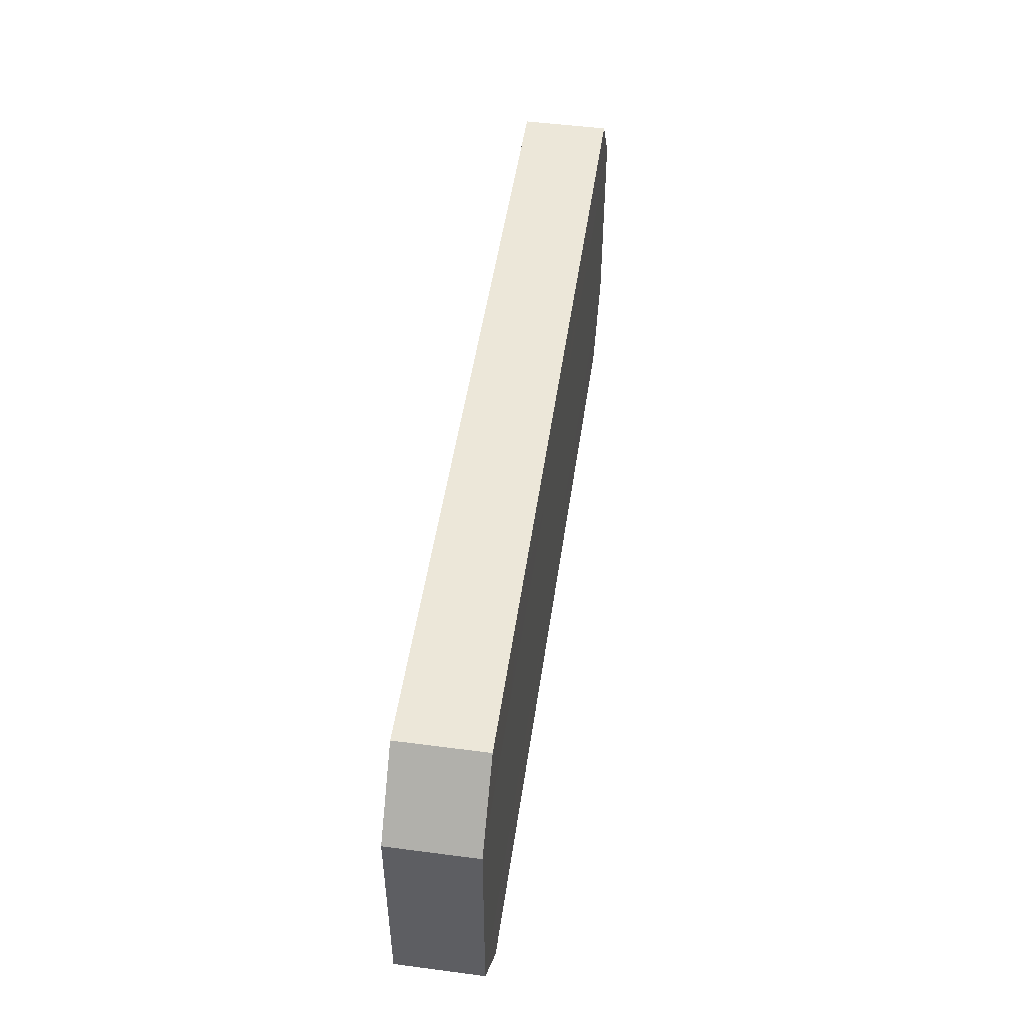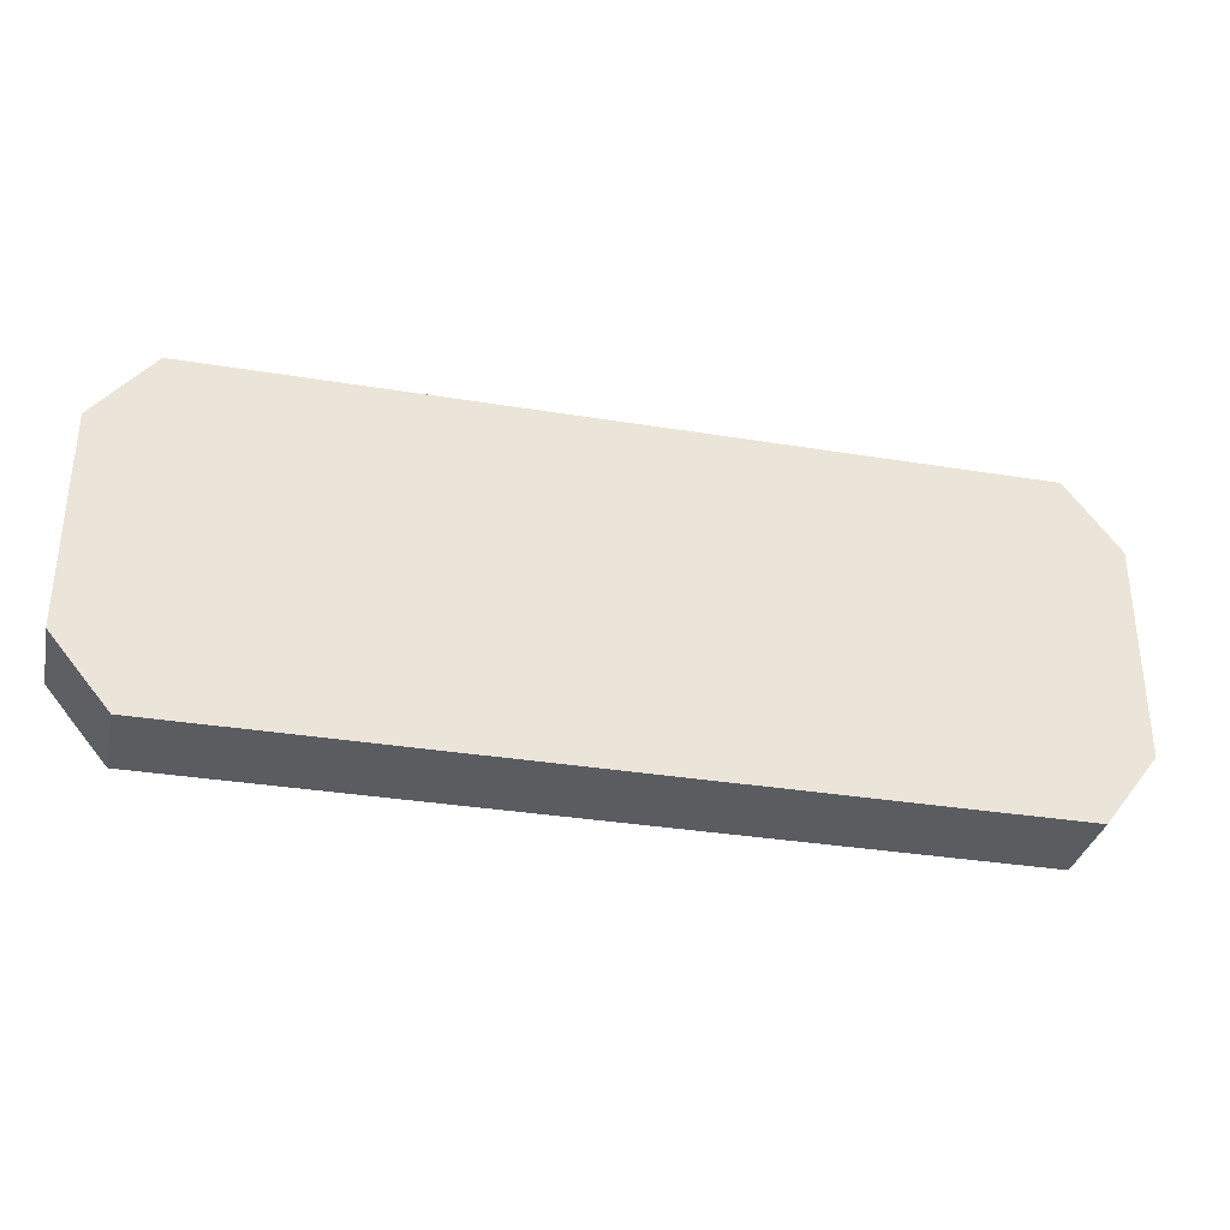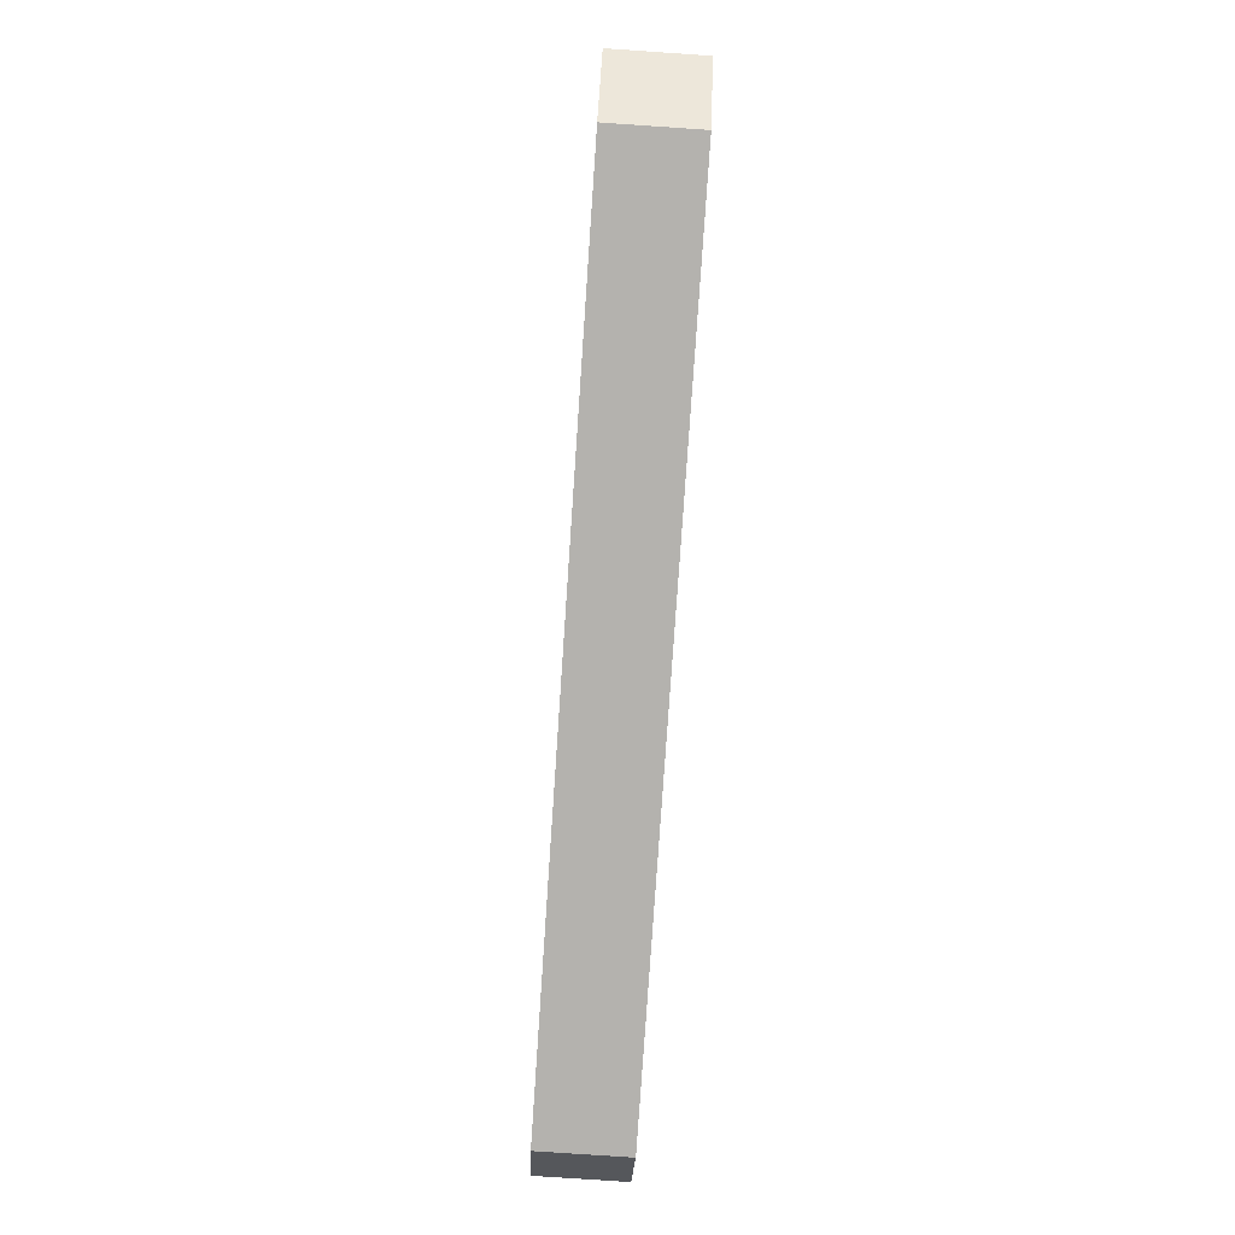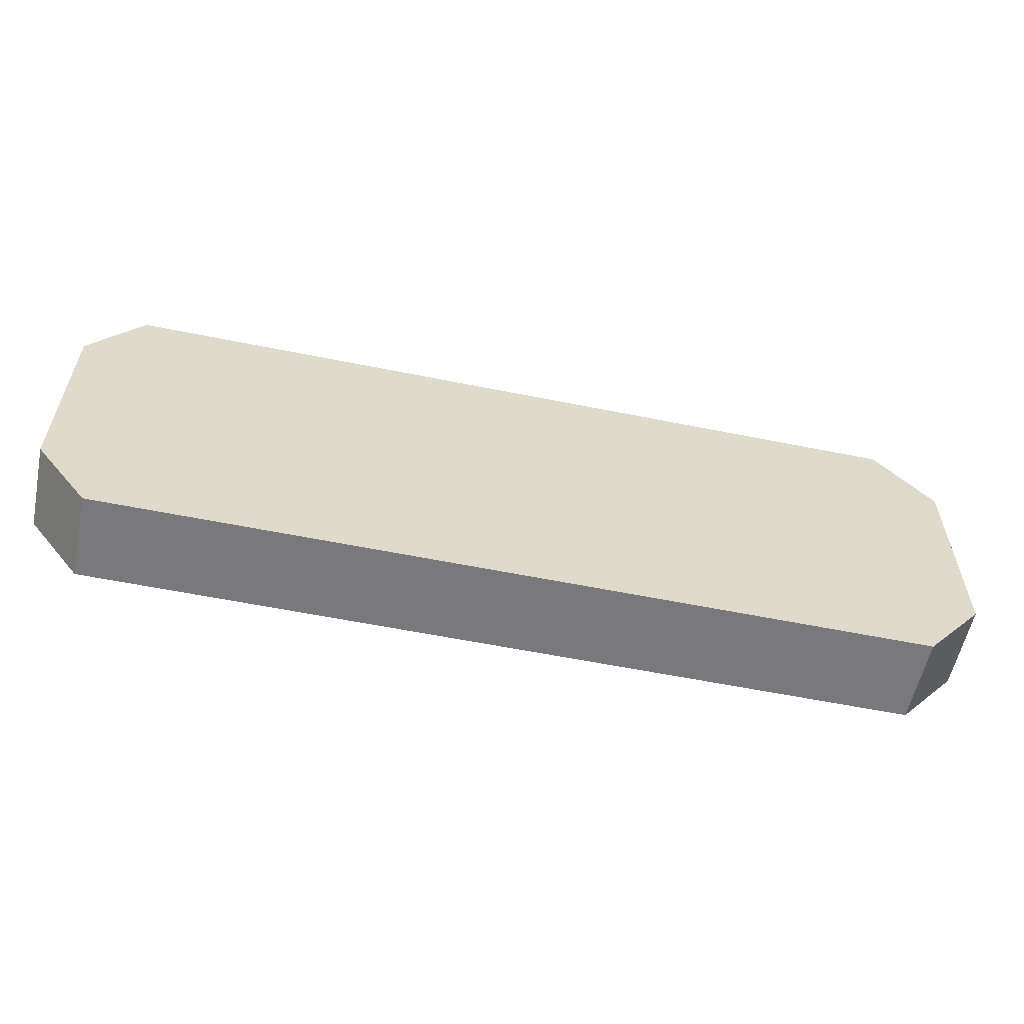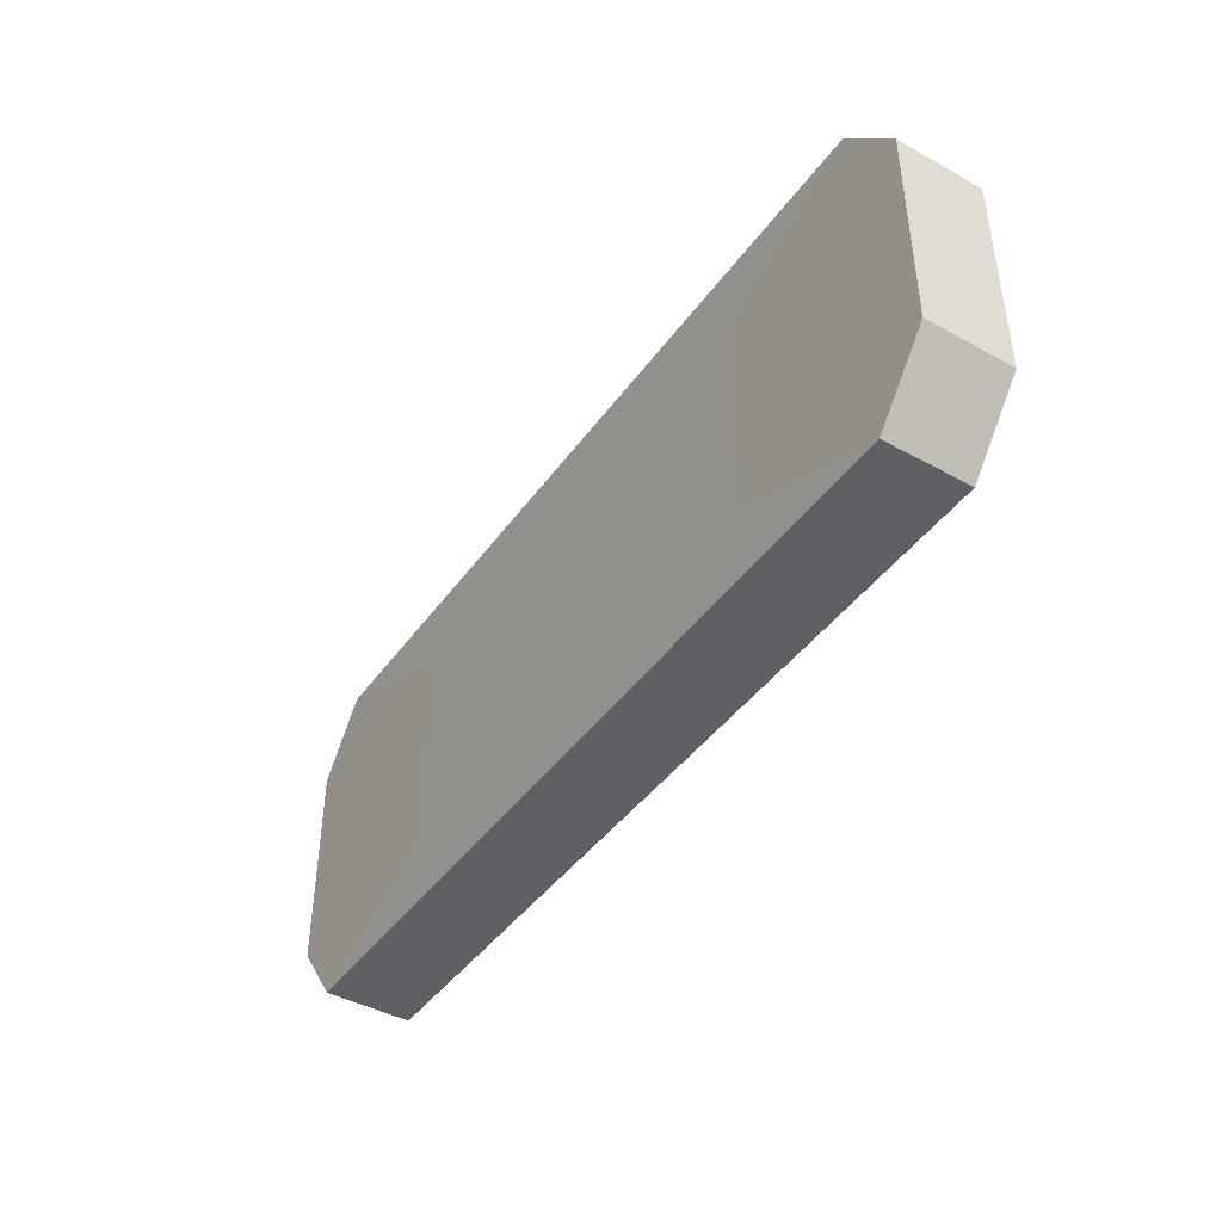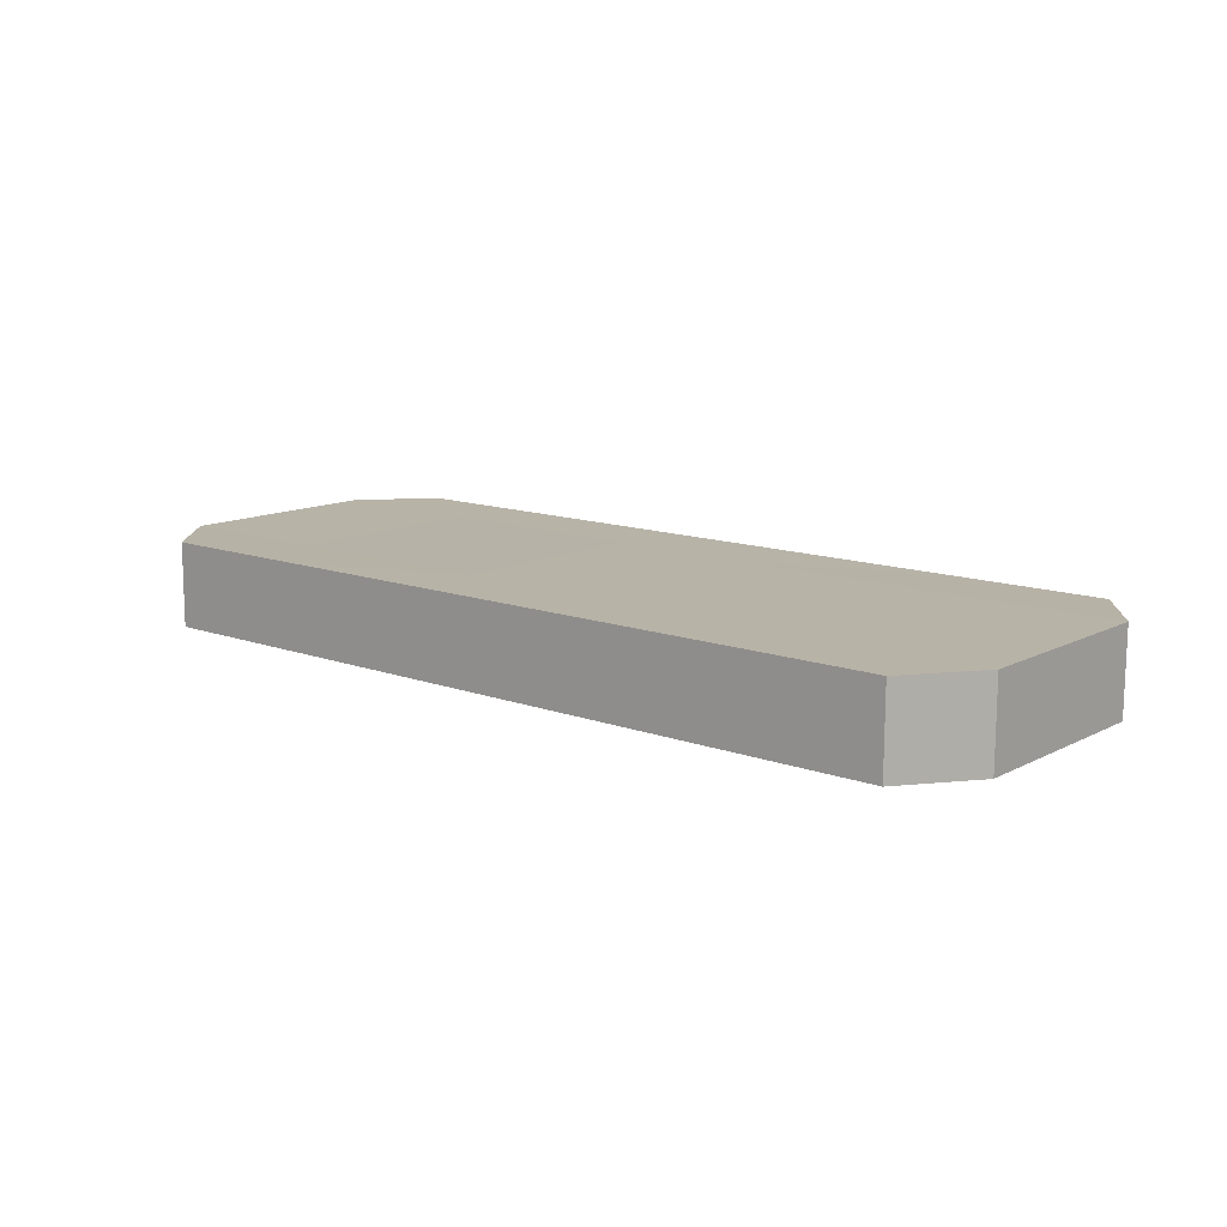
<metadata>
{"format":"obj","ext":"obj","renderer":"f3d","projection":"perspective","resolution":1024,"background":"white","views":[{"elev":49.9,"azim":98.5,"up":"+Z"},{"elev":-33.6,"azim":167.7,"up":"+Z"},{"elev":-79.7,"azim":86.4,"up":"+Z"},{"elev":-57.9,"azim":-11.6,"up":"+Z"},{"elev":-43.2,"azim":57.2,"up":"+Z"},{"elev":12.4,"azim":-140.1,"up":"+Y"}]}
</metadata>
<code>
o Cubo.001_Cubo.001
v 1.886 1.462 -0.4146
v 2.07 1.521 -0.6601
v 2.07 1.462 -0.6601
v 4.327 1.532 -0.6601
v 4.892 1.476 -0.6601
v 4.327 1.473 -0.6601
v 5.094 1.535 0.322
v 4.892 1.476 0.5675
v 5.094 1.476 0.322
v 2.634 1.524 0.5675
v 2.07 1.462 0.5675
v 2.635 1.465 0.5675
v 4.329 1.237 0.322
v 4.893 1.24 0.5675
v 4.329 1.237 0.5675
v 2.45 1.524 0.322
v 2.07 1.521 0.5675
v 4.53 1.532 0.322
v 4.891 1.535 0.5675
v 3.763 1.529 0.322
v 4.327 1.532 0.5675
v 3.199 1.526 0.322
v 3.763 1.529 0.5675
v 3.199 1.526 0.5675
v 4.891 1.535 -0.6601
v 4.53 1.532 -0.4146
v 5.094 1.535 -0.4146
v 5.094 1.535 -0.1691
v 4.53 1.532 -0.1691
v 5.094 1.535 0.07646
v 4.53 1.532 0.07646
v 3.763 1.529 -0.4146
v 3.763 1.529 -0.1691
v 3.763 1.529 0.07646
v 3.199 1.526 -0.6601
v 3.763 1.529 -0.6601
v 3.199 1.526 -0.4146
v 3.199 1.526 -0.1691
v 3.199 1.526 0.07646
v 2.634 1.524 -0.6601
v 2.45 1.524 -0.4146
v 2.45 1.524 -0.1691
v 2.45 1.524 0.07646
v 1.886 1.521 -0.4146
v 1.886 1.521 -0.1691
v 1.886 1.521 0.07646
v 2.636 1.229 0.322
v 2.071 1.226 0.5675
v 1.887 1.226 0.322
v 3.2 1.232 0.322
v 2.636 1.229 0.5675
v 3.764 1.234 0.322
v 3.2 1.232 0.5675
v 3.764 1.234 0.5675
v 2.071 1.226 -0.6601
v 2.636 1.229 -0.4146
v 1.887 1.226 -0.4146
v 1.887 1.226 -0.1691
v 2.636 1.229 -0.1691
v 1.887 1.226 0.07646
v 2.636 1.229 0.07646
v 3.2 1.232 -0.6601
v 2.636 1.229 -0.6601
v 3.2 1.232 -0.4146
v 3.2 1.232 -0.1691
v 3.2 1.232 0.07646
v 3.764 1.234 -0.6601
v 3.764 1.234 -0.4146
v 3.764 1.234 -0.1691
v 3.764 1.234 0.07646
v 4.329 1.237 -0.6601
v 4.329 1.237 -0.4146
v 4.329 1.237 0.07646
v 4.893 1.24 -0.6601
v 5.095 1.24 -0.4146
v 4.329 1.237 -0.1691
v 5.095 1.24 -0.1691
v 5.095 1.24 0.07646
v 2.635 1.288 0.5675
v 2.635 1.347 0.5675
v 2.071 1.285 0.5675
v 2.635 1.406 0.5675
v 2.071 1.344 0.5675
v 2.071 1.403 0.5675
v 4.893 1.299 0.5675
v 4.328 1.296 0.5675
v 3.764 1.293 0.5675
v 3.2 1.291 0.5675
v 4.892 1.358 0.5675
v 4.328 1.355 0.5675
v 3.764 1.352 0.5675
v 3.199 1.35 0.5675
v 4.892 1.417 0.5675
v 4.328 1.414 0.5675
v 3.763 1.411 0.5675
v 3.199 1.409 0.5675
v 4.327 1.473 0.5675
v 3.763 1.47 0.5675
v 3.199 1.467 0.5675
v 5.095 1.299 0.322
v 5.095 1.24 0.322
v 5.095 1.358 0.322
v 5.094 1.417 0.322
v 5.095 1.299 -0.4146
v 5.095 1.299 -0.1691
v 5.095 1.299 0.07646
v 4.893 1.299 -0.6601
v 5.095 1.358 -0.4146
v 5.095 1.358 -0.1691
v 5.095 1.358 0.07646
v 4.892 1.358 -0.6601
v 5.094 1.417 -0.4146
v 5.094 1.417 -0.1691
v 5.094 1.417 0.07646
v 4.892 1.417 -0.6601
v 5.094 1.476 -0.4146
v 5.094 1.476 -0.1691
v 5.094 1.476 0.07646
v 4.328 1.296 -0.6601
v 4.328 1.355 -0.6601
v 4.328 1.414 -0.6601
v 2.071 1.285 -0.6601
v 2.635 1.288 -0.6601
v 3.2 1.291 -0.6601
v 3.764 1.293 -0.6601
v 2.071 1.344 -0.6601
v 2.635 1.347 -0.6601
v 3.199 1.35 -0.6601
v 3.764 1.352 -0.6601
v 2.071 1.403 -0.6601
v 2.635 1.406 -0.6601
v 3.199 1.409 -0.6601
v 3.763 1.411 -0.6601
v 2.635 1.465 -0.6601
v 3.199 1.467 -0.6601
v 3.763 1.47 -0.6601
v 1.887 1.285 -0.4146
v 1.887 1.344 -0.4146
v 1.886 1.403 -0.4146
v 1.887 1.285 0.322
v 1.887 1.285 0.07646
v 1.887 1.285 -0.1691
v 1.887 1.344 0.322
v 1.887 1.344 0.07646
v 1.887 1.344 -0.1691
v 1.886 1.403 0.322
v 1.886 1.403 0.07646
v 1.886 1.403 -0.1691
v 1.886 1.462 0.322
v 1.886 1.462 0.07646
v 1.886 1.462 -0.1691
v 1.886 1.521 0.322
f 1 2 3
f 4 5 6
f 7 8 9
f 10 11 12
f 13 14 15
f 16 17 10
f 18 19 7
f 20 21 18
f 22 23 20
f 22 10 24
f 25 26 27
f 26 28 27
f 29 30 28
f 31 7 30
f 4 32 26
f 32 29 26
f 33 31 29
f 34 18 31
f 35 32 36
f 37 33 32
f 38 34 33
f 39 20 34
f 40 37 35
f 41 38 37
f 42 39 38
f 43 22 39
f 2 41 40
f 44 42 41
f 45 43 42
f 46 16 43
f 47 48 49
f 50 51 47
f 52 53 50
f 13 54 52
f 55 56 57
f 56 58 57
f 59 60 58
f 61 49 60
f 62 56 63
f 64 59 56
f 65 61 59
f 66 47 61
f 67 64 62
f 68 65 64
f 69 66 65
f 70 50 66
f 71 68 67
f 72 69 68
f 69 73 70
f 73 52 70
f 74 72 71
f 75 76 72
f 77 73 76
f 78 13 73
f 79 48 51
f 80 81 79
f 82 83 80
f 12 84 82
f 85 15 14
f 86 54 15
f 87 53 54
f 88 51 53
f 89 86 85
f 90 87 86
f 91 88 87
f 92 79 88
f 93 90 89
f 94 91 90
f 95 92 91
f 96 80 92
f 8 94 93
f 97 95 94
f 98 96 95
f 99 82 96
f 19 97 8
f 21 98 97
f 23 99 98
f 24 12 99
f 100 14 101
f 102 85 100
f 103 89 102
f 9 93 103
f 74 104 75
f 104 77 75
f 105 78 77
f 106 101 78
f 107 108 104
f 108 105 104
f 109 106 105
f 110 100 106
f 111 112 108
f 112 109 108
f 113 110 109
f 114 102 110
f 115 116 112
f 116 113 112
f 117 114 113
f 118 103 114
f 5 27 116
f 27 117 116
f 28 118 117
f 30 9 118
f 119 74 71
f 120 107 119
f 121 111 120
f 6 115 121
f 122 63 55
f 123 62 63
f 124 67 62
f 125 71 67
f 126 123 122
f 127 124 123
f 128 125 124
f 129 119 125
f 130 127 126
f 131 128 127
f 132 129 128
f 133 120 129
f 3 131 130
f 134 132 131
f 135 133 132
f 136 121 133
f 2 134 3
f 40 135 134
f 35 136 135
f 36 6 136
f 57 122 55
f 137 126 122
f 138 130 126
f 139 3 130
f 81 49 48
f 140 60 49
f 141 58 60
f 142 57 58
f 83 140 81
f 143 141 140
f 144 142 141
f 145 137 142
f 84 143 83
f 146 144 143
f 147 145 144
f 148 138 145
f 11 146 84
f 149 147 146
f 150 148 147
f 151 139 148
f 17 149 11
f 152 150 149
f 46 151 150
f 45 1 151
f 1 44 2
f 4 25 5
f 7 19 8
f 10 17 11
f 13 101 14
f 16 152 17
f 18 21 19
f 20 23 21
f 22 24 23
f 22 16 10
f 25 4 26
f 26 29 28
f 29 31 30
f 31 18 7
f 4 36 32
f 32 33 29
f 33 34 31
f 34 20 18
f 35 37 32
f 37 38 33
f 38 39 34
f 39 22 20
f 40 41 37
f 41 42 38
f 42 43 39
f 43 16 22
f 2 44 41
f 44 45 42
f 45 46 43
f 46 152 16
f 47 51 48
f 50 53 51
f 52 54 53
f 13 15 54
f 55 63 56
f 56 59 58
f 59 61 60
f 61 47 49
f 62 64 56
f 64 65 59
f 65 66 61
f 66 50 47
f 67 68 64
f 68 69 65
f 69 70 66
f 70 52 50
f 71 72 68
f 72 76 69
f 69 76 73
f 73 13 52
f 74 75 72
f 75 77 76
f 77 78 73
f 78 101 13
f 79 81 48
f 80 83 81
f 82 84 83
f 12 11 84
f 85 86 15
f 86 87 54
f 87 88 53
f 88 79 51
f 89 90 86
f 90 91 87
f 91 92 88
f 92 80 79
f 93 94 90
f 94 95 91
f 95 96 92
f 96 82 80
f 8 97 94
f 97 98 95
f 98 99 96
f 99 12 82
f 19 21 97
f 21 23 98
f 23 24 99
f 24 10 12
f 100 85 14
f 102 89 85
f 103 93 89
f 9 8 93
f 74 107 104
f 104 105 77
f 105 106 78
f 106 100 101
f 107 111 108
f 108 109 105
f 109 110 106
f 110 102 100
f 111 115 112
f 112 113 109
f 113 114 110
f 114 103 102
f 115 5 116
f 116 117 113
f 117 118 114
f 118 9 103
f 5 25 27
f 27 28 117
f 28 30 118
f 30 7 9
f 119 107 74
f 120 111 107
f 121 115 111
f 6 5 115
f 122 123 63
f 123 124 62
f 124 125 67
f 125 119 71
f 126 127 123
f 127 128 124
f 128 129 125
f 129 120 119
f 130 131 127
f 131 132 128
f 132 133 129
f 133 121 120
f 3 134 131
f 134 135 132
f 135 136 133
f 136 6 121
f 2 40 134
f 40 35 135
f 35 36 136
f 36 4 6
f 57 137 122
f 137 138 126
f 138 139 130
f 139 1 3
f 81 140 49
f 140 141 60
f 141 142 58
f 142 137 57
f 83 143 140
f 143 144 141
f 144 145 142
f 145 138 137
f 84 146 143
f 146 147 144
f 147 148 145
f 148 139 138
f 11 149 146
f 149 150 147
f 150 151 148
f 151 1 139
f 17 152 149
f 152 46 150
f 46 45 151
f 45 44 1

</code>
